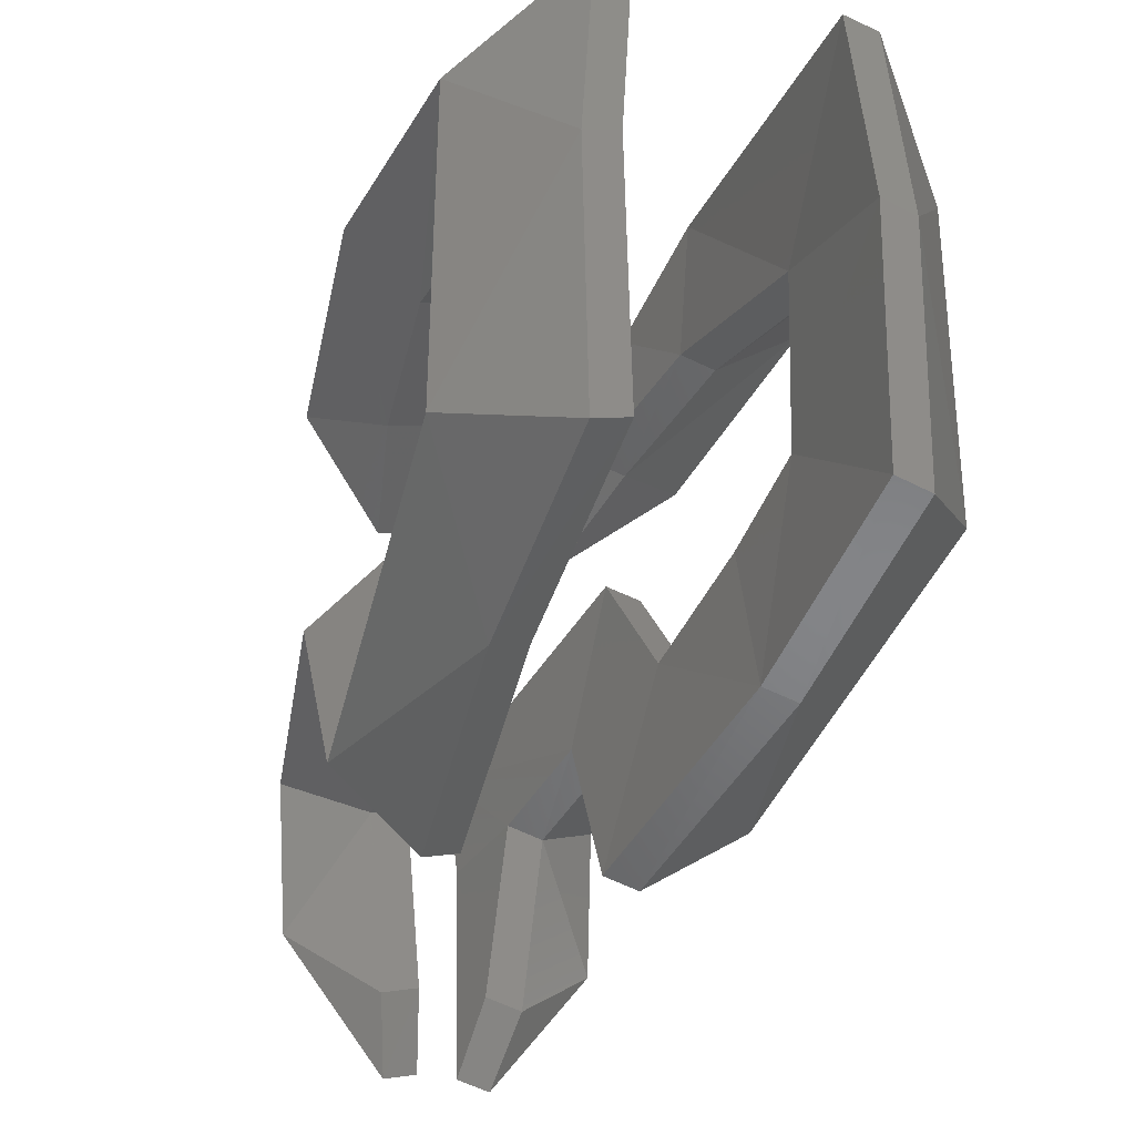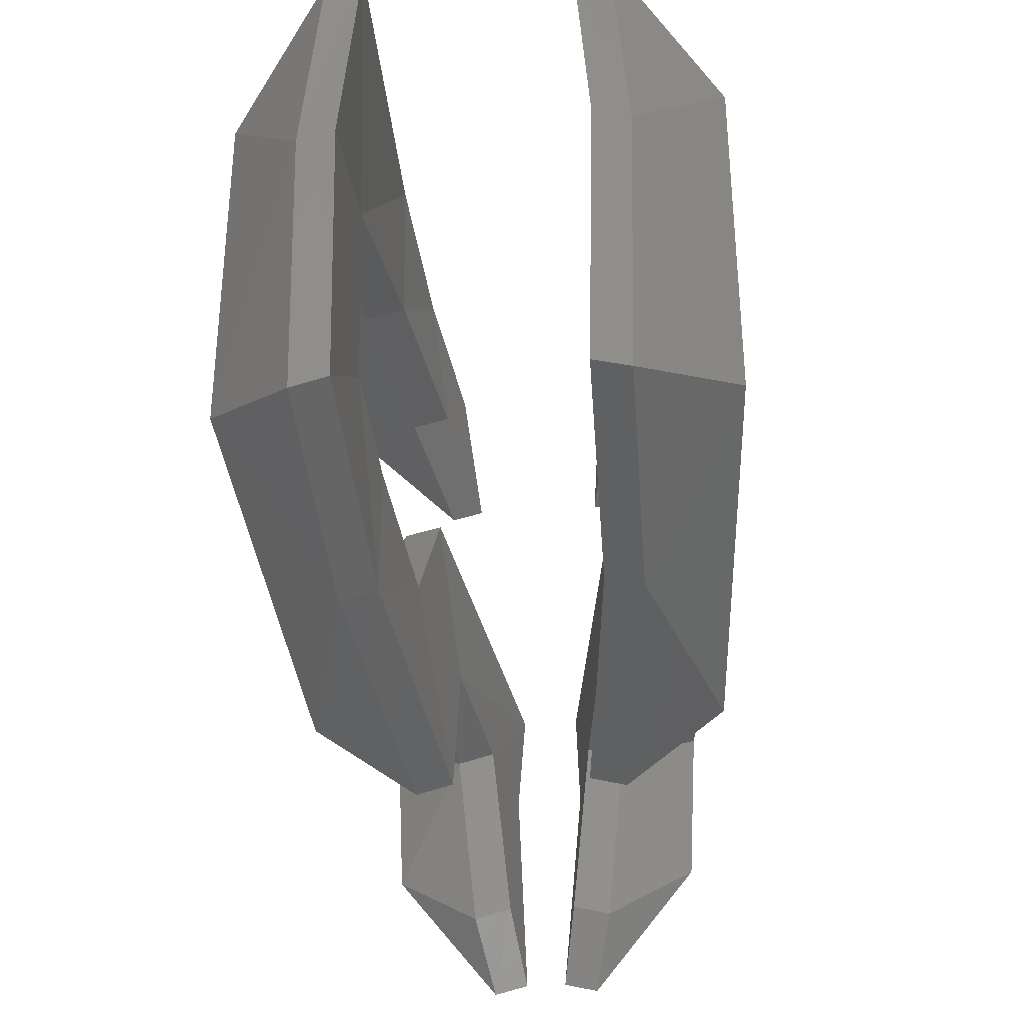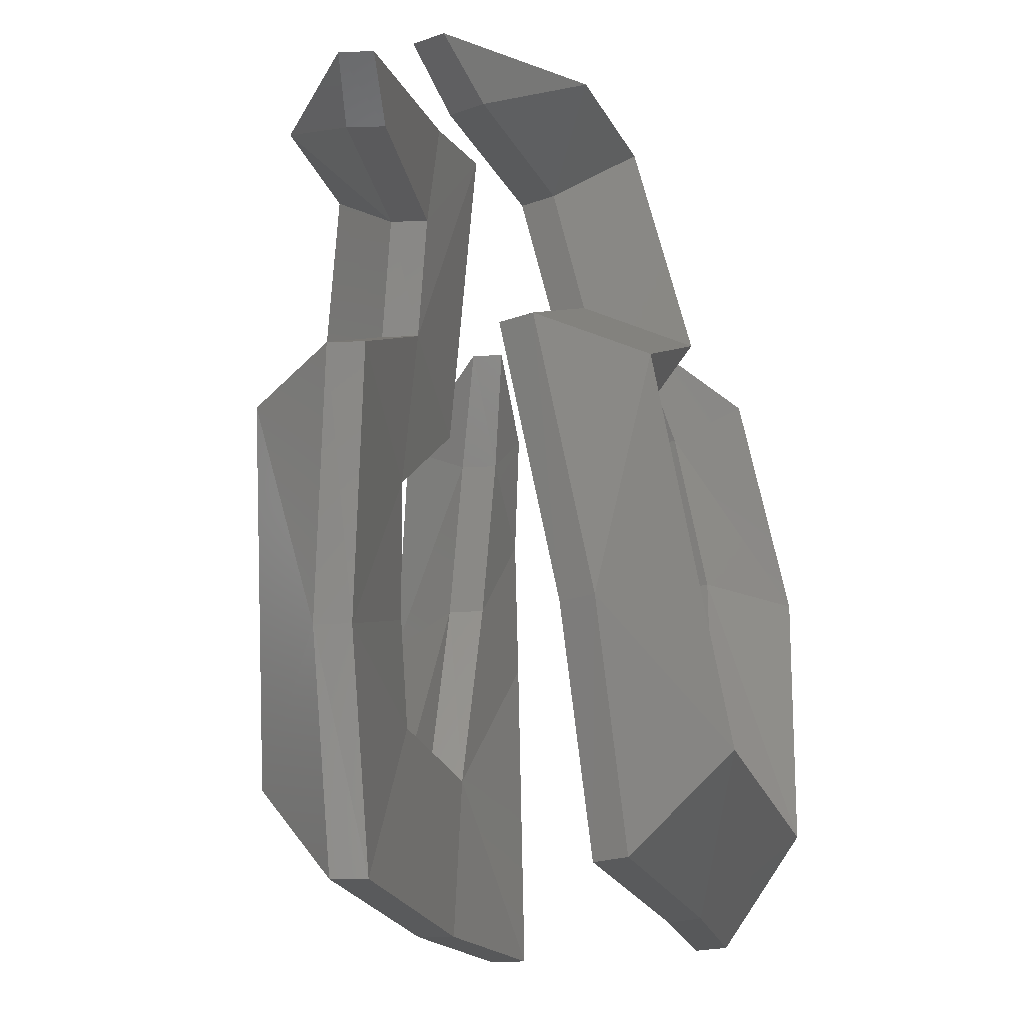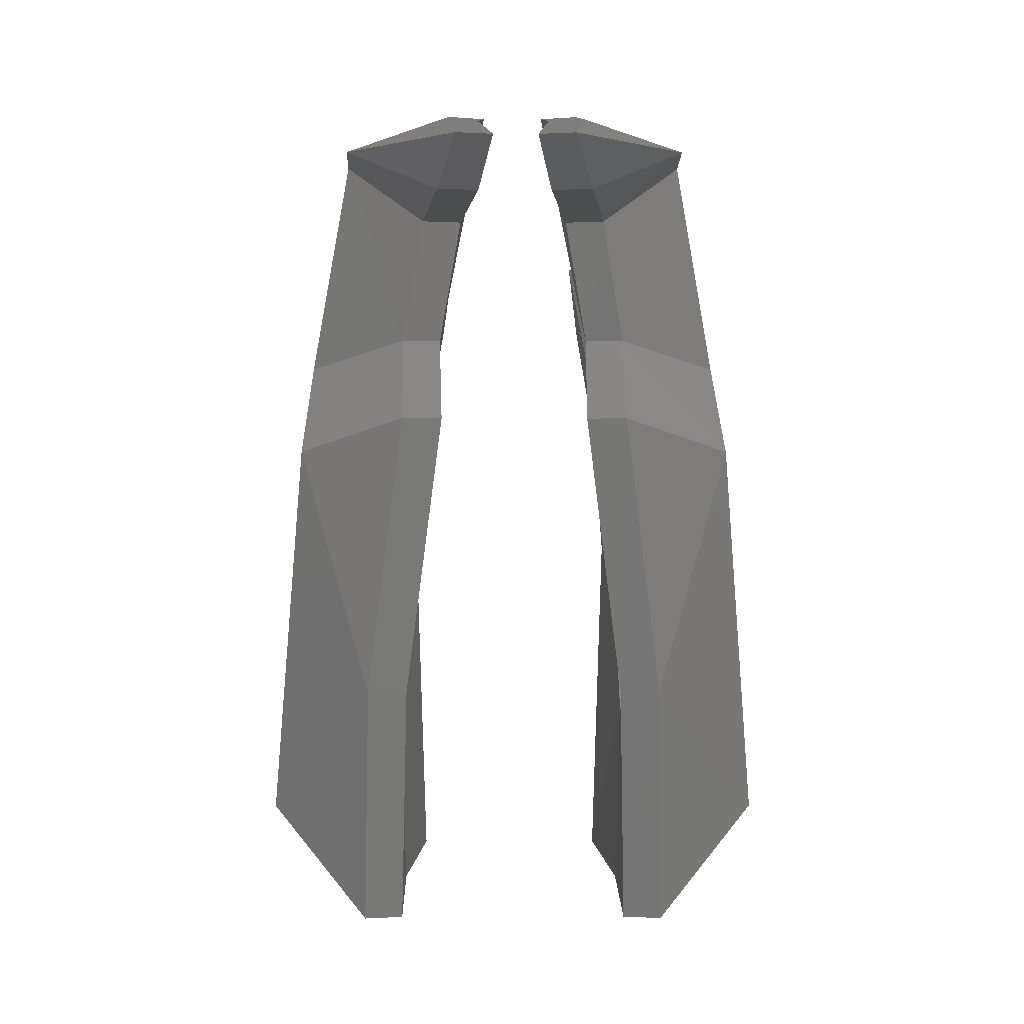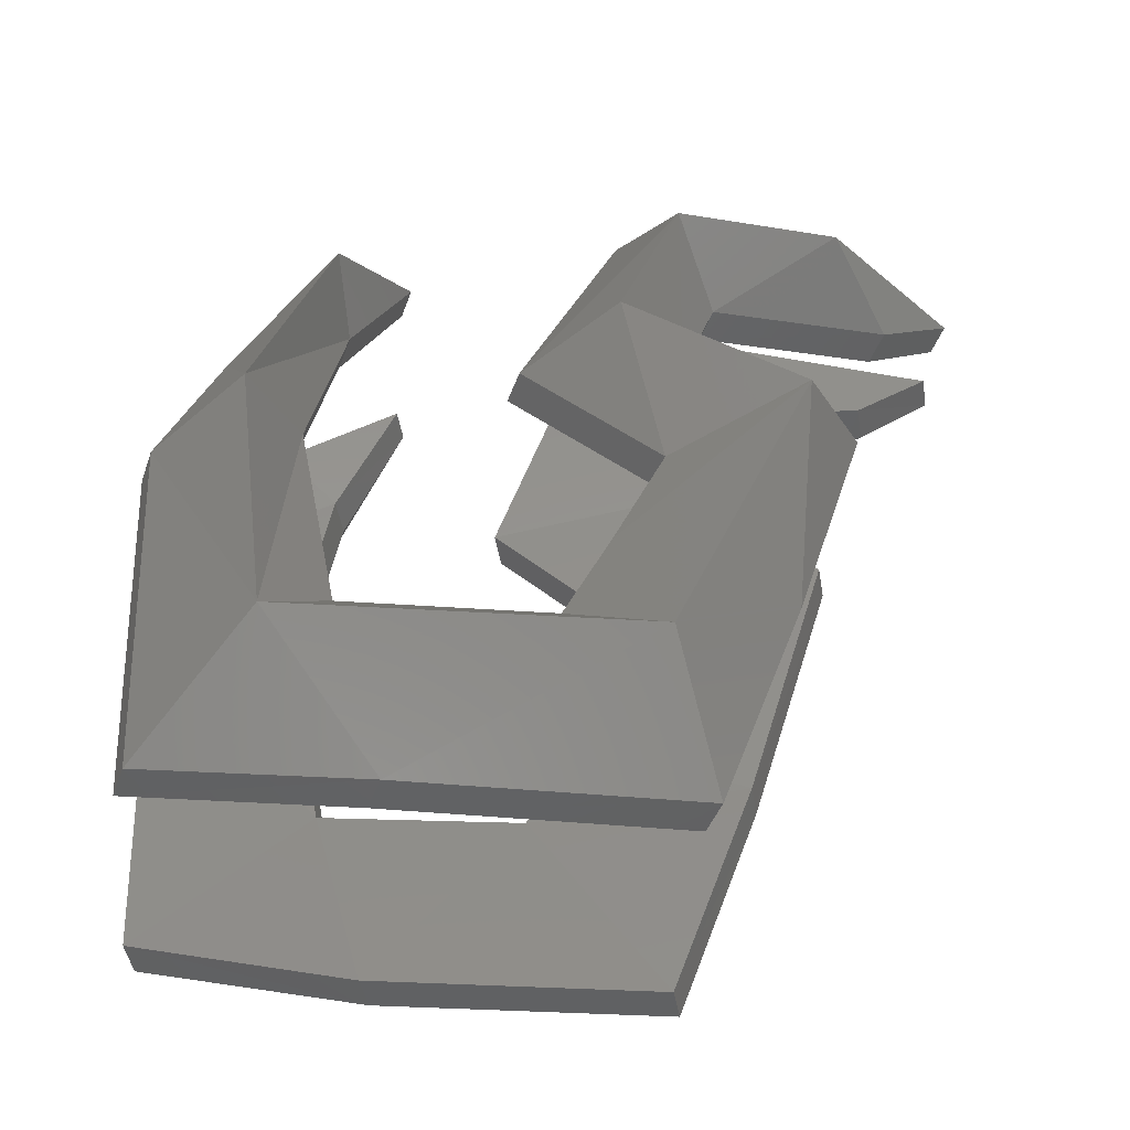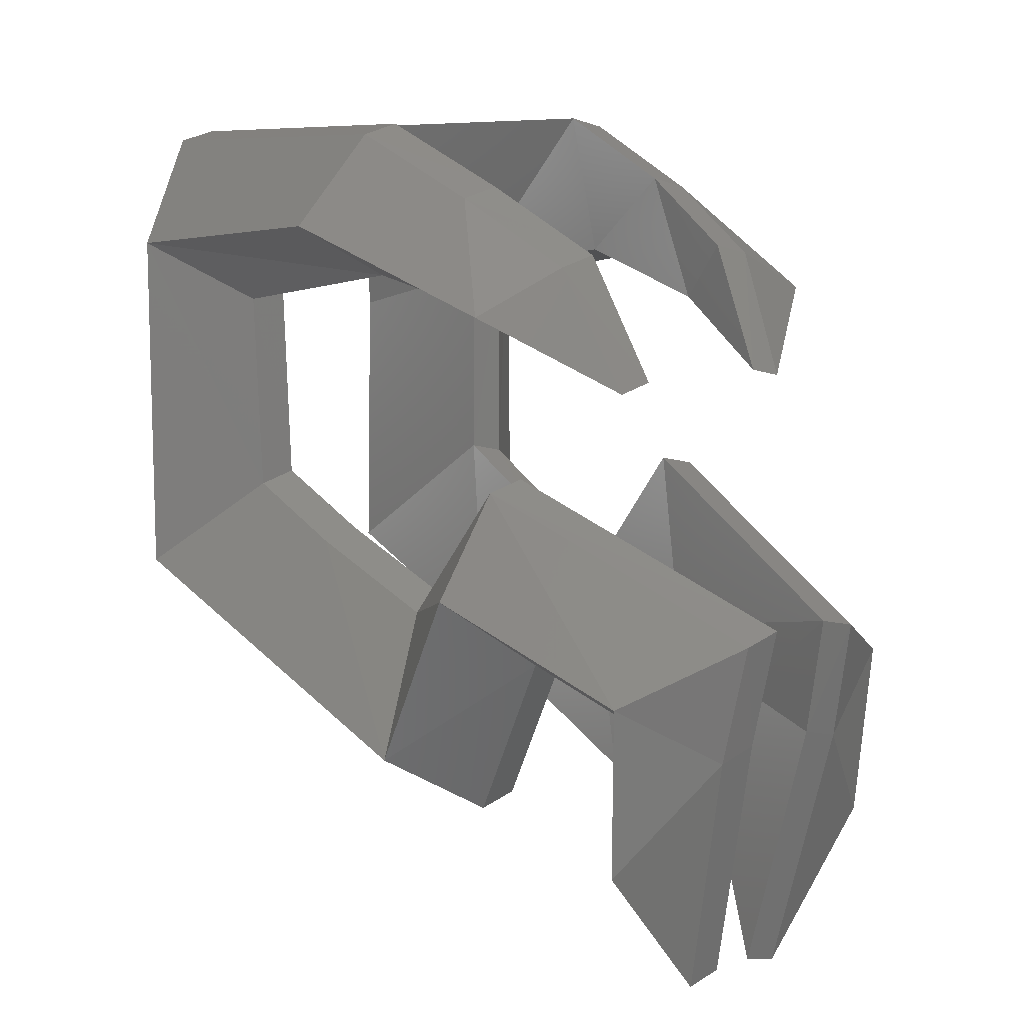
<metadata>
{"format":"stl","ext":"stl","renderer":"f3d","projection":"perspective","resolution":1024,"background":"white","views":[{"elev":-29.3,"azim":157.9,"up":"+Y"},{"elev":-31.5,"azim":-173.7,"up":"+Y"},{"elev":-22.6,"azim":17.2,"up":"+Z"},{"elev":-0.7,"azim":-0.5,"up":"+Z"},{"elev":-45.1,"azim":-94.9,"up":"+Z"},{"elev":11.6,"azim":-39.1,"up":"+Y"}]}
</metadata>
<code>
# stl→obj: 104 verts, 200 faces
v -11.32 -15.67 104
v -28.09 -34.3 83.15
v -10.35 -45.36 88.37
v -28.48 -2.881 99.75
v -15.44 -11.25 76.06
v -14.58 13.2 95.8
v -21.32 -14.68 135.3
v -7.572 -22.3 124.7
v -3.239 -5.207 146.5
v -34.45 51.2 18.86
v -19.99 6.363 34.09
v -20.7 41.1 33.19
v -34.89 -8.817 19.27
v -19.09 32.02 -7.629e-06
v -18.01 -17.15 0
v -15.97 68.88 2.019
v -4.315 -25.15 142.3
v -19.78 -43.54 133.4
v -1.126 -67.09 132.5
v -4.251 -54.5 125.5
v -18.57 -1.809 52.51
v -16.78 -31.49 41.48
v -18.36 72.26 66.15
v -19.1 48.41 71.8
v -34.07 57.41 68.57
v -16.09 62.48 91.03
v -14.56 42.53 101.9
v -27.77 45.15 108.6
v -12.13 52.32 111.4
v -9.064 32.67 122.7
v 2.235 -23.31 142.4
v 3.201 -3.577 146.4
v -5.586 53.95 111.4
v -9.592 64.14 91.06
v -8.022 14.82 95.92
v -11.89 73.88 66.14
v -0.919 -20.58 124.7
v 2.46 -52.75 125.6
v -8.937 -9.677 76.15
v -10.17 -29.82 41.49
v -3.769 -43.63 88.42
v -7.818 44.24 102
v -3.306 34.1 122.8
v 4.894 -65.59 132.5
v -12.42 50.13 71.88
v -11.46 -15.4 -7.629e-06
v -13.46 8.04 33.99
v -14.15 42.81 33.26
v -4.744 -13.94 104.1
v -12.06 -0.152 52.52
v -9.583 70.49 2.163
v -12.58 33.89 0.01318
v 28.32 -15.67 104
v 27.35 -45.36 88.37
v 45.09 -34.3 83.15
v 45.48 -2.881 99.75
v 38.32 -14.68 135.3
v 24.57 -22.3 124.7
v 21.74 -13.94 104.1
v 20.77 -43.63 88.42
v 27.17 -29.82 41.49
v 33.78 -31.49 41.48
v 51.89 -8.817 19.27
v 35.57 -1.809 52.51
v 36.99 6.363 34.09
v 29.06 -0.152 52.52
v 25.94 -9.677 76.15
v 32.44 -11.25 76.06
v 31.58 13.2 95.8
v 20.24 -5.207 146.5
v 21.32 -25.15 142.3
v 36.78 -43.54 133.4
v 21.25 -54.5 125.5
v 17.92 -20.58 124.7
v 13.8 -3.577 146.4
v 25.02 14.82 95.92
v 30.46 8.04 33.99
v 28.46 -15.4 0
v 35.01 -17.15 0
v 36.09 32.02 7.629e-06
v 51.45 51.2 18.86
v 37.7 41.1 33.19
v 31.15 42.81 33.26
v 29.58 33.89 0.0132
v 26.58 70.49 2.163
v 32.97 68.88 2.019
v 35.36 72.26 66.15
v 28.89 73.88 66.14
v 26.59 64.14 91.06
v 33.09 62.48 91.03
v 51.07 57.41 68.57
v 36.1 48.41 71.8
v 29.42 50.13 71.88
v 24.82 44.24 102
v 31.56 42.53 101.9
v 44.77 45.15 108.6
v 29.13 52.32 111.4
v 22.59 53.95 111.4
v 20.31 34.1 122.8
v 26.06 32.67 122.7
v 14.77 -23.31 142.4
v 12.11 -65.59 132.5
v 18.13 -67.09 132.5
v 14.54 -52.75 125.6
f 1 2 3
f 1 4 2
f 2 4 5
f 4 6 5
f 7 1 8
f 4 1 7
f 4 7 6
f 7 9 6
f 10 11 12
f 13 11 10
f 13 10 14
f 15 13 14
f 14 10 16
f 9 7 17
f 7 18 17
f 7 8 18
f 17 18 19
f 18 8 20
f 18 20 19
f 5 21 2
f 21 11 13
f 21 13 2
f 2 13 22
f 2 22 3
f 13 15 22
f 23 16 10
f 24 10 12
f 25 23 10
f 25 10 24
f 26 23 25
f 25 24 27
f 28 26 25
f 28 25 27
f 29 26 28
f 28 27 30
f 29 28 30
f 9 17 31
f 9 31 32
f 26 29 33
f 26 33 34
f 6 9 32
f 6 32 35
f 23 26 34
f 23 34 36
f 20 8 37
f 20 37 38
f 5 6 35
f 5 35 39
f 3 22 40
f 3 40 41
f 30 27 42
f 30 42 43
f 19 20 38
f 19 38 44
f 27 24 45
f 27 45 42
f 22 15 46
f 22 46 40
f 29 30 43
f 29 43 33
f 12 11 47
f 12 47 48
f 8 1 49
f 8 49 37
f 24 12 48
f 24 48 45
f 1 3 41
f 1 41 49
f 21 5 39
f 21 39 50
f 16 23 36
f 16 36 51
f 15 14 52
f 15 52 46
f 17 19 44
f 17 44 31
f 14 16 51
f 14 51 52
f 11 21 50
f 11 50 47
f 52 47 46
f 47 40 46
f 47 52 48
f 48 51 36
f 40 47 50
f 50 39 40
f 45 48 36
f 31 44 38
f 35 49 39
f 45 36 34
f 42 45 34
f 39 41 40
f 49 35 32
f 42 34 33
f 37 49 32
f 43 42 33
f 37 31 38
f 32 31 37
f 49 41 39
f 52 51 48
f 53 54 55
f 53 55 56
f 56 57 53
f 57 58 53
f 58 59 53
f 53 59 60
f 53 60 54
f 54 60 61
f 54 61 62
f 55 54 62
f 55 62 63
f 64 55 63
f 64 63 65
f 65 66 64
f 64 66 67
f 64 67 68
f 68 55 64
f 55 68 56
f 56 68 69
f 56 69 57
f 57 69 70
f 70 71 57
f 57 71 72
f 57 72 58
f 72 73 58
f 73 74 58
f 58 74 59
f 74 75 59
f 59 75 76
f 76 67 59
f 59 67 60
f 67 61 60
f 66 61 67
f 61 66 77
f 77 78 61
f 62 61 78
f 62 78 79
f 63 62 79
f 79 80 63
f 63 80 81
f 63 81 65
f 81 82 65
f 82 77 65
f 65 77 66
f 82 83 77
f 77 83 84
f 84 78 77
f 79 78 84
f 79 84 80
f 80 84 85
f 80 85 86
f 80 86 81
f 87 81 86
f 86 88 87
f 87 88 89
f 87 89 90
f 90 91 87
f 91 81 87
f 91 92 81
f 92 82 81
f 92 83 82
f 92 93 83
f 93 88 83
f 83 88 85
f 84 83 85
f 86 85 88
f 93 89 88
f 94 89 93
f 95 94 93
f 95 93 92
f 91 95 92
f 96 95 91
f 96 91 90
f 97 96 90
f 90 98 97
f 97 98 99
f 97 99 100
f 97 100 96
f 96 100 95
f 100 94 95
f 100 99 94
f 99 98 94
f 94 98 89
f 90 89 98
f 68 67 76
f 68 76 69
f 69 76 75
f 69 75 70
f 70 75 101
f 70 101 71
f 71 101 102
f 71 102 103
f 71 103 72
f 72 103 73
f 103 104 73
f 73 104 74
f 74 104 101
f 75 74 101
f 101 104 102
f 103 102 104

</code>
